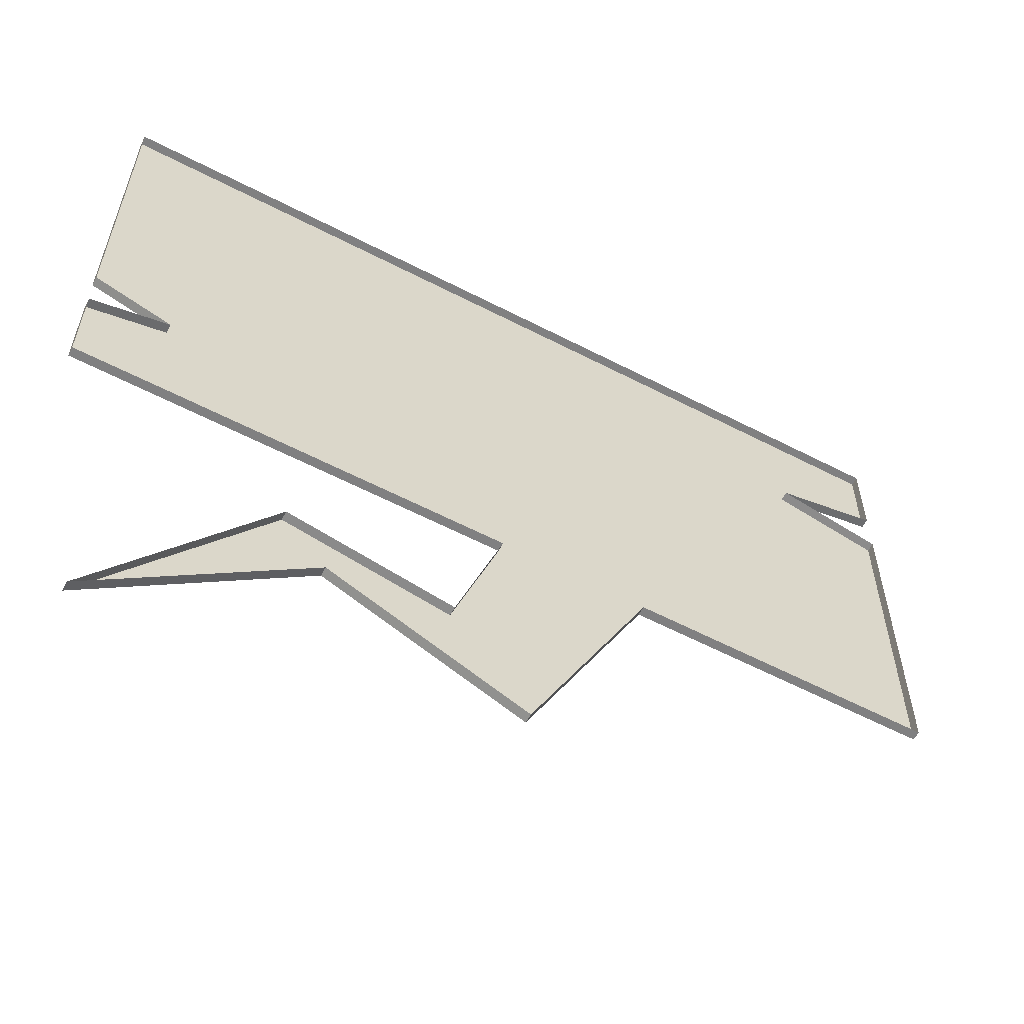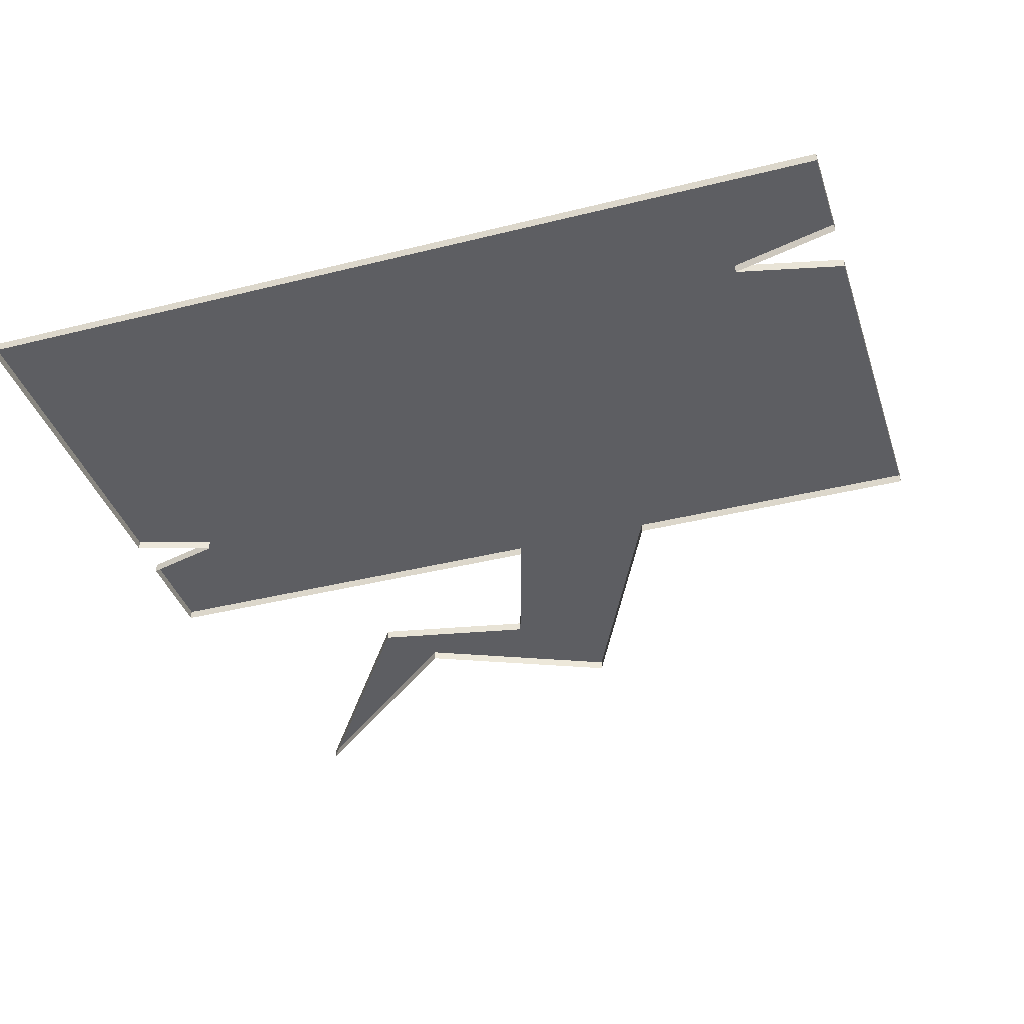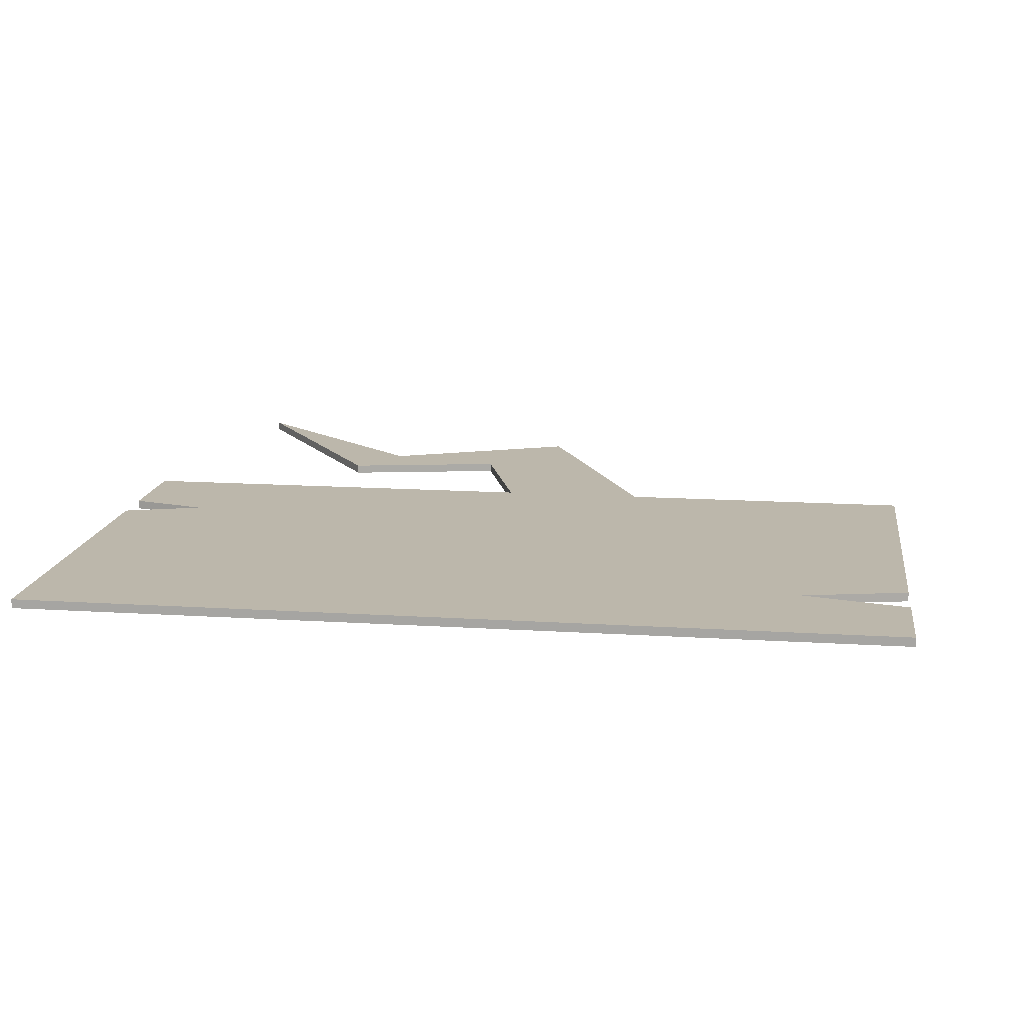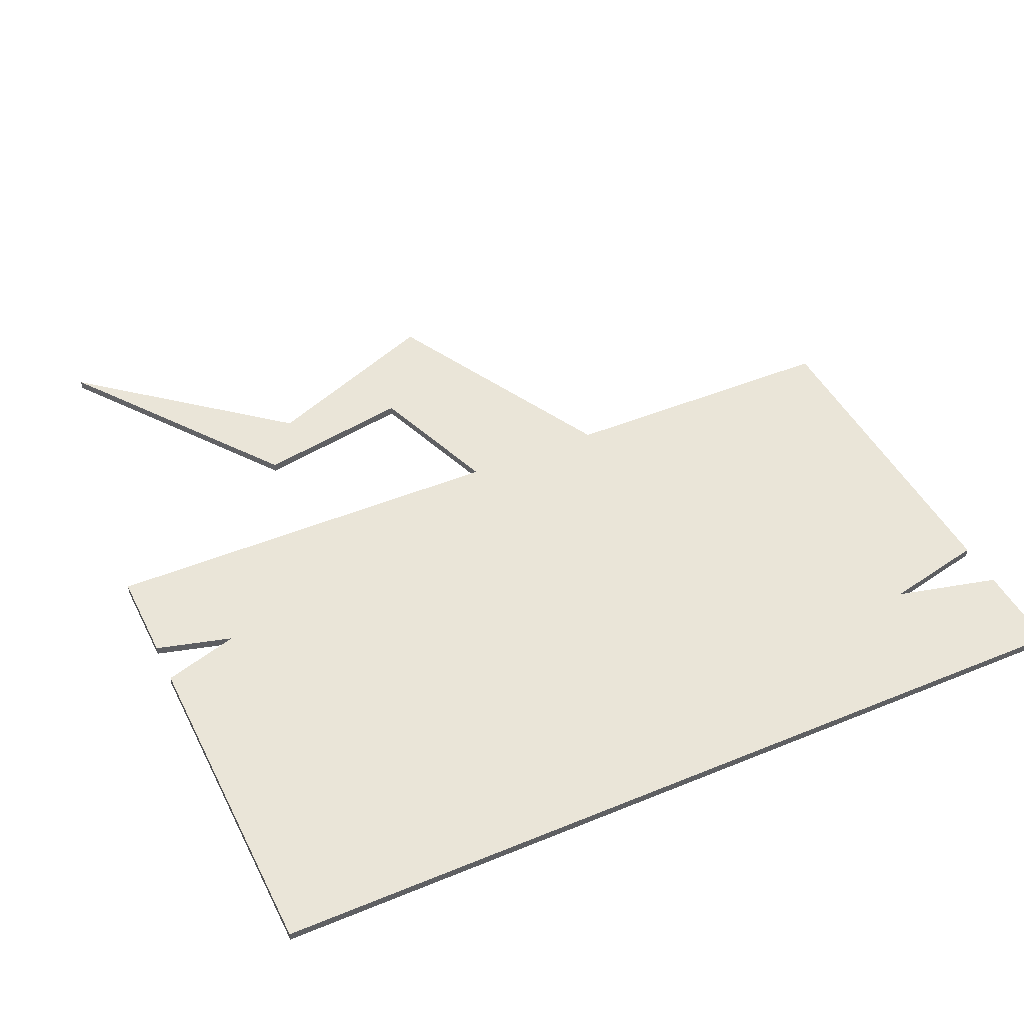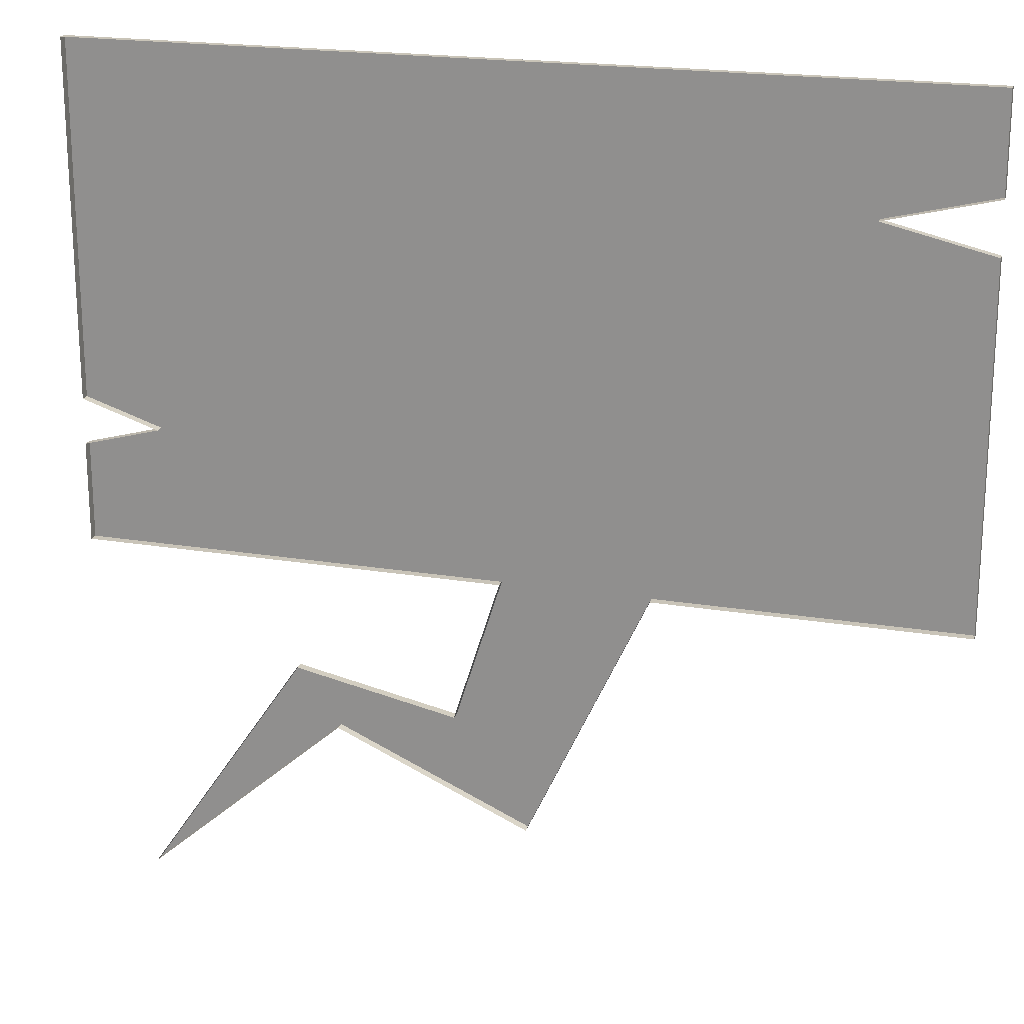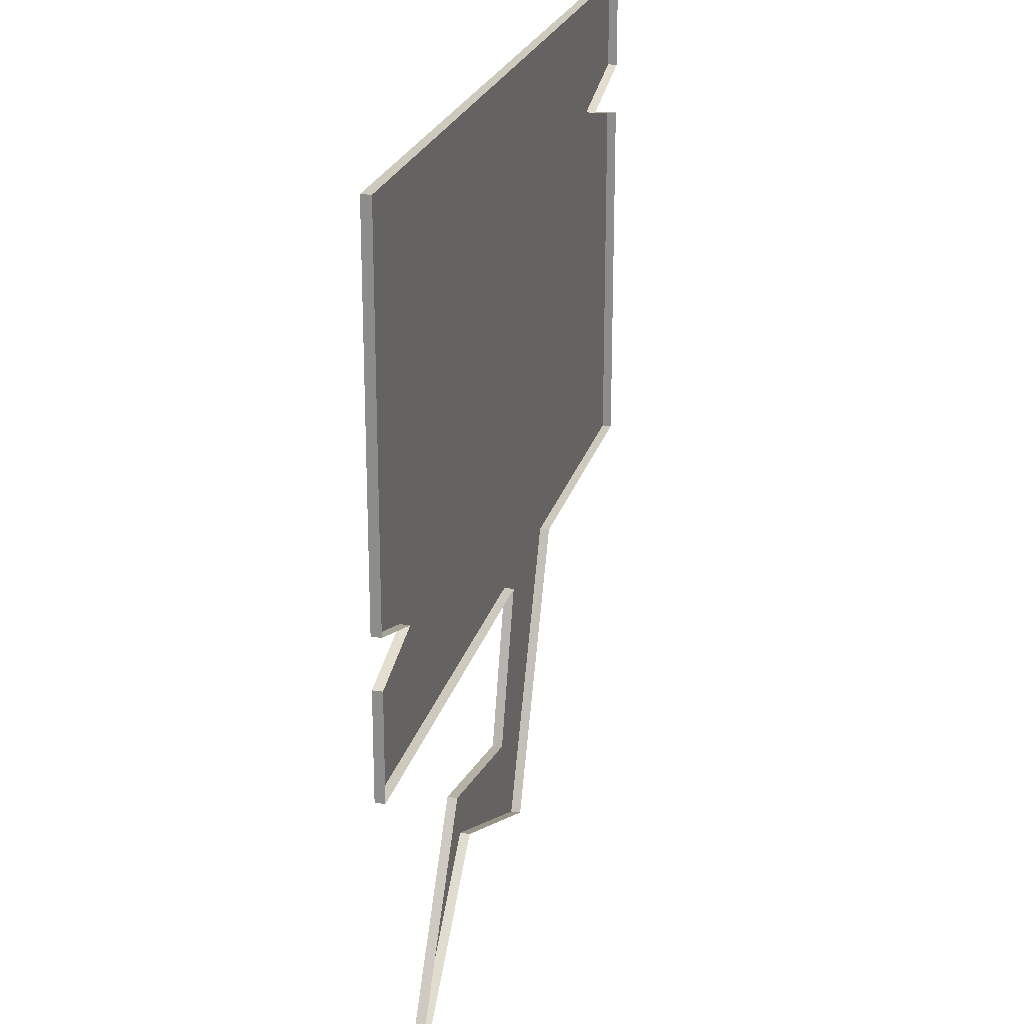
<metadata>
{"format":"obj","ext":"obj","renderer":"f3d","projection":"perspective","resolution":1024,"background":"white","views":[{"elev":-60.1,"azim":-27.9,"up":"+Z"},{"elev":-38.9,"azim":17.5,"up":"+Y"},{"elev":14.5,"azim":8.0,"up":"+Y"},{"elev":45.4,"azim":-25.4,"up":"+Y"},{"elev":20.2,"azim":17.0,"up":"+Z"},{"elev":22.7,"azim":-76.1,"up":"+Z"}]}
</metadata>
<code>
o Body5
v -4.856 0.1 4.8
v -4.856 0.1 0.9068
v -4.856 0 0.9068
v -4.856 0 4.8
v -3.991 0.1 0.6292
v -3.991 0 0.6292
v -4.856 0.1 0.3947
v -4.856 0 0.3947
v -4.856 0.1 -0.7093
v -4.856 0 -0.7093
v -0.1557 0.1 -0.7093
v -0.1557 0 -0.7093
v -0.668 0.1 -2.306
v -0.668 0 -2.306
v -2.467 0.1 -1.947
v -2.467 0 -1.947
v -4.266 0.1 -4.587
v -4.266 0 -4.587
v -2.007 0.1 -2.61
v -2.007 0 -2.61
v 0.1413 0.1 -3.544
v 0.1413 0 -3.544
v 1.469 0.1 -0.7093
v 1.469 0 -0.7093
v 4.8 0.1 -0.7093
v 4.8 0 -0.7093
v 4.8 0.1 3.19
v 4.8 0 3.19
v 3.631 0.1 3.461
v 3.631 0 3.461
v 4.8 0.1 3.75
v 4.8 0 3.75
v 4.8 0.1 4.8
v 4.8 0 4.8
g Body5
f 1 2 3 4
f 2 5 6 3
f 5 7 8 6
f 7 9 10 8
f 9 11 12 10
f 11 13 14 12
f 13 15 16 14
f 15 17 18 16
f 17 19 20 18
f 19 21 22 20
f 21 23 24 22
f 23 25 26 24
f 25 27 28 26
f 27 29 30 28
f 29 31 32 30
f 31 33 34 32
f 33 1 4 34
f 1 33 31
f 1 31 29
f 1 29 27
f 1 27 25
f 1 25 23
f 19 17 15
f 21 19 15
f 21 15 13
f 23 21 13
f 23 13 11
f 1 23 11
f 11 9 7
f 11 7 5
f 1 11 5
f 5 2 1

</code>
